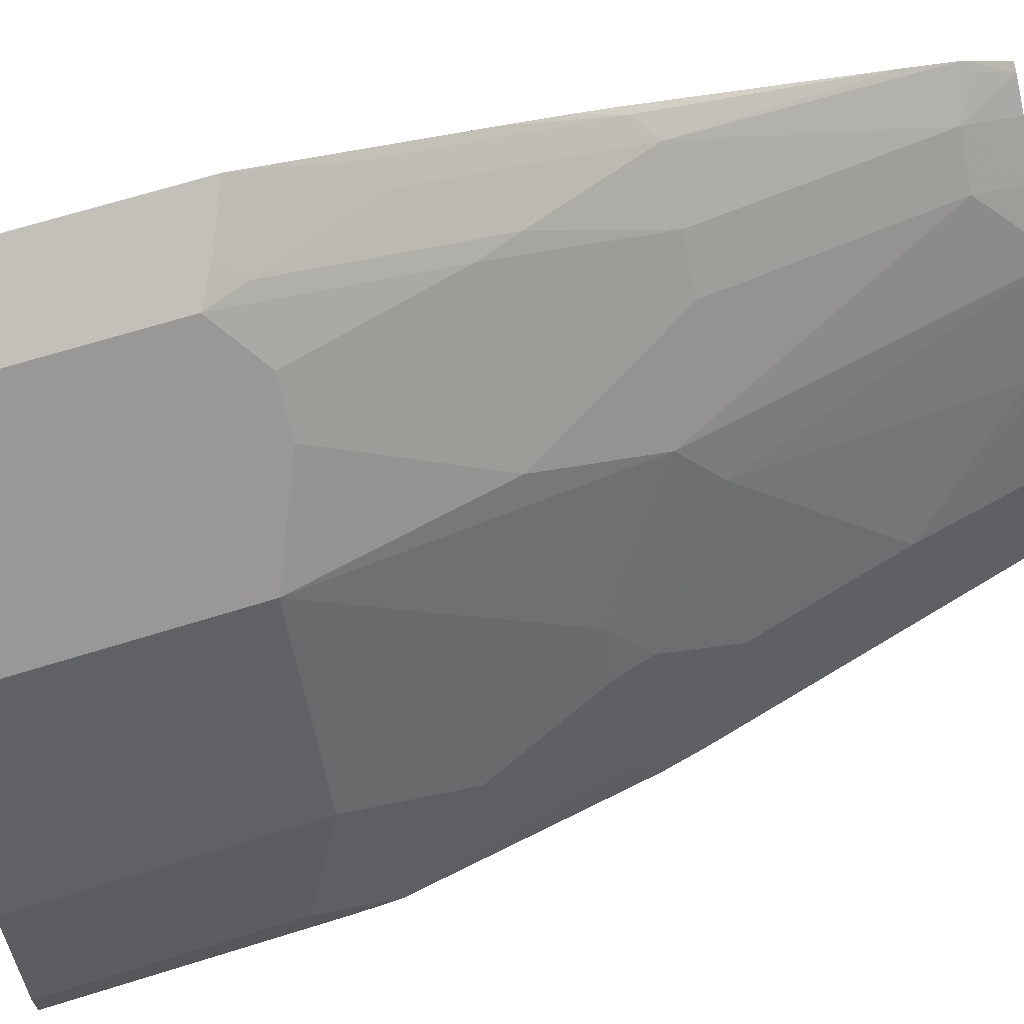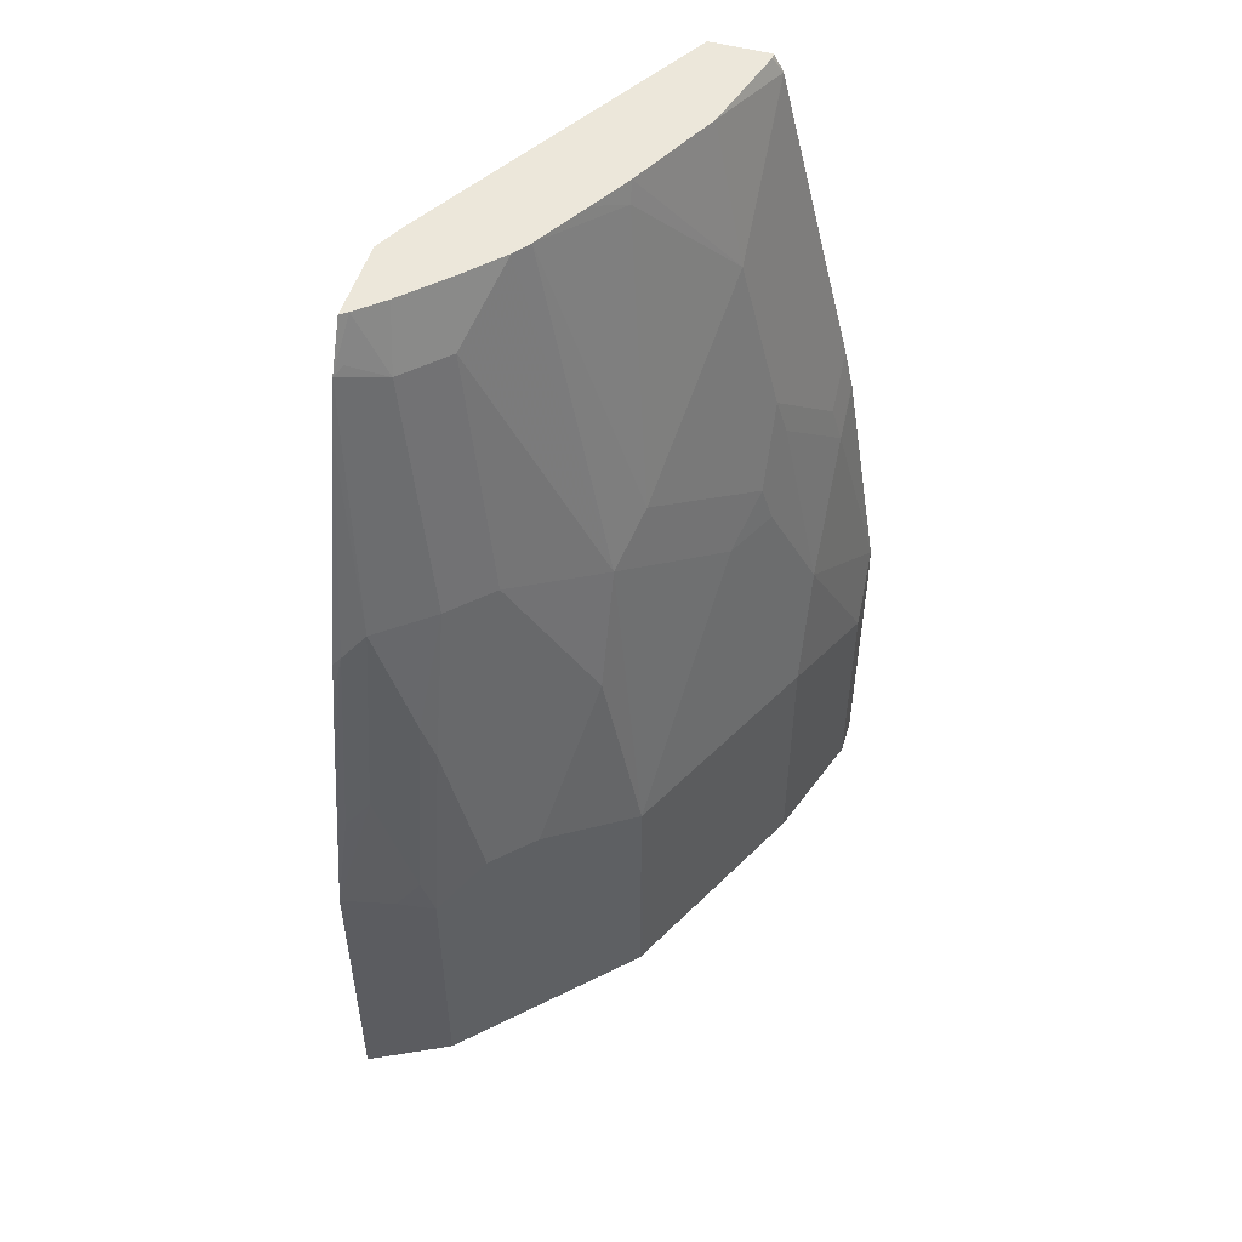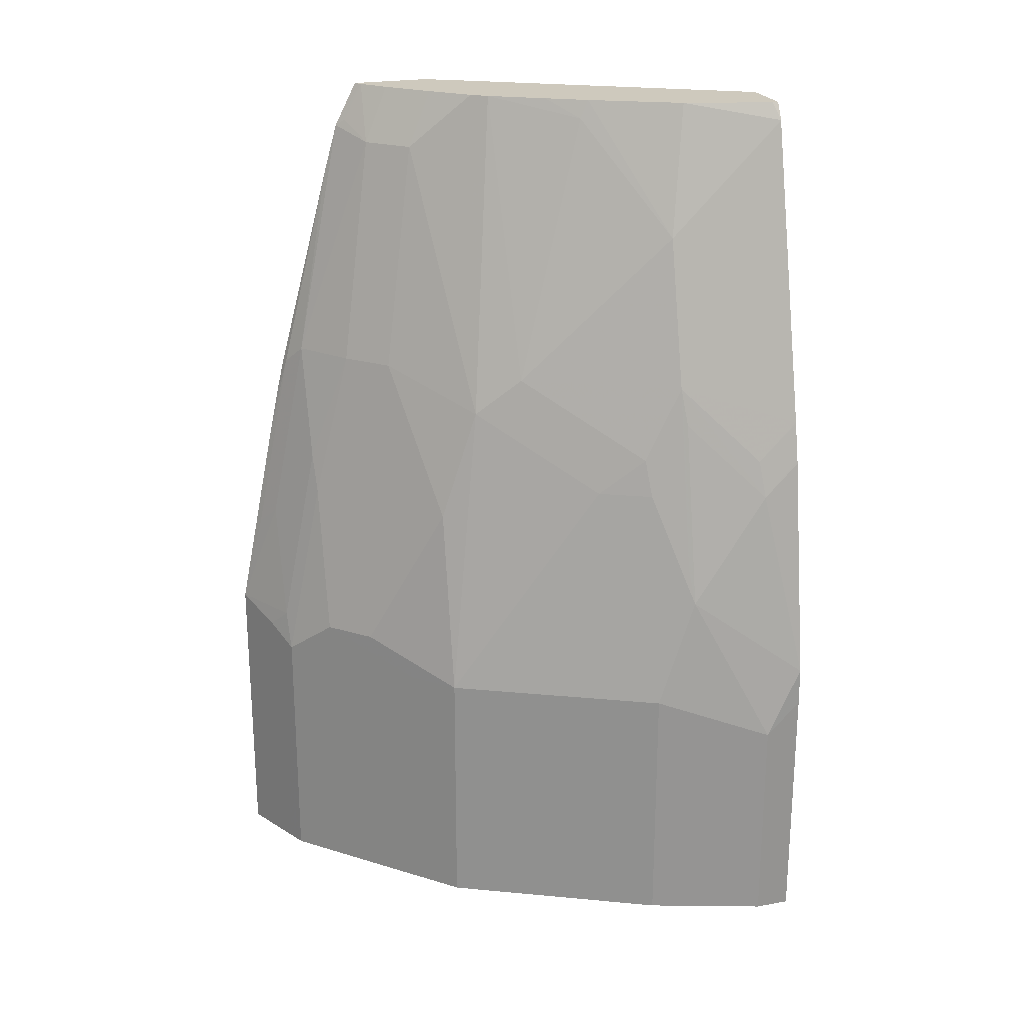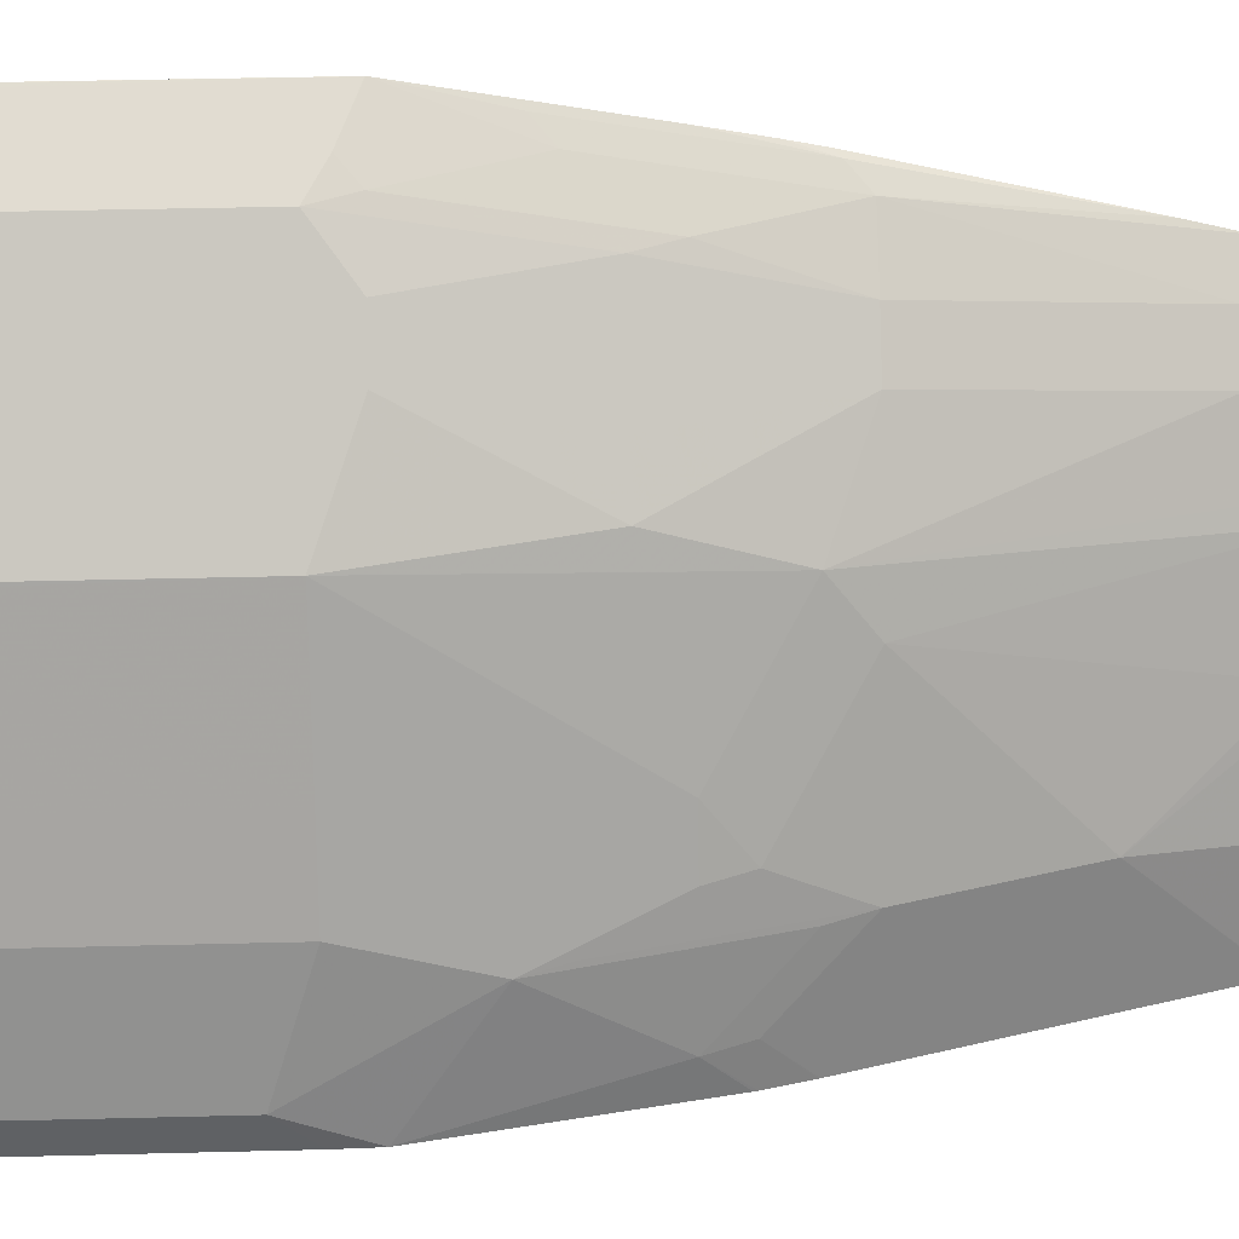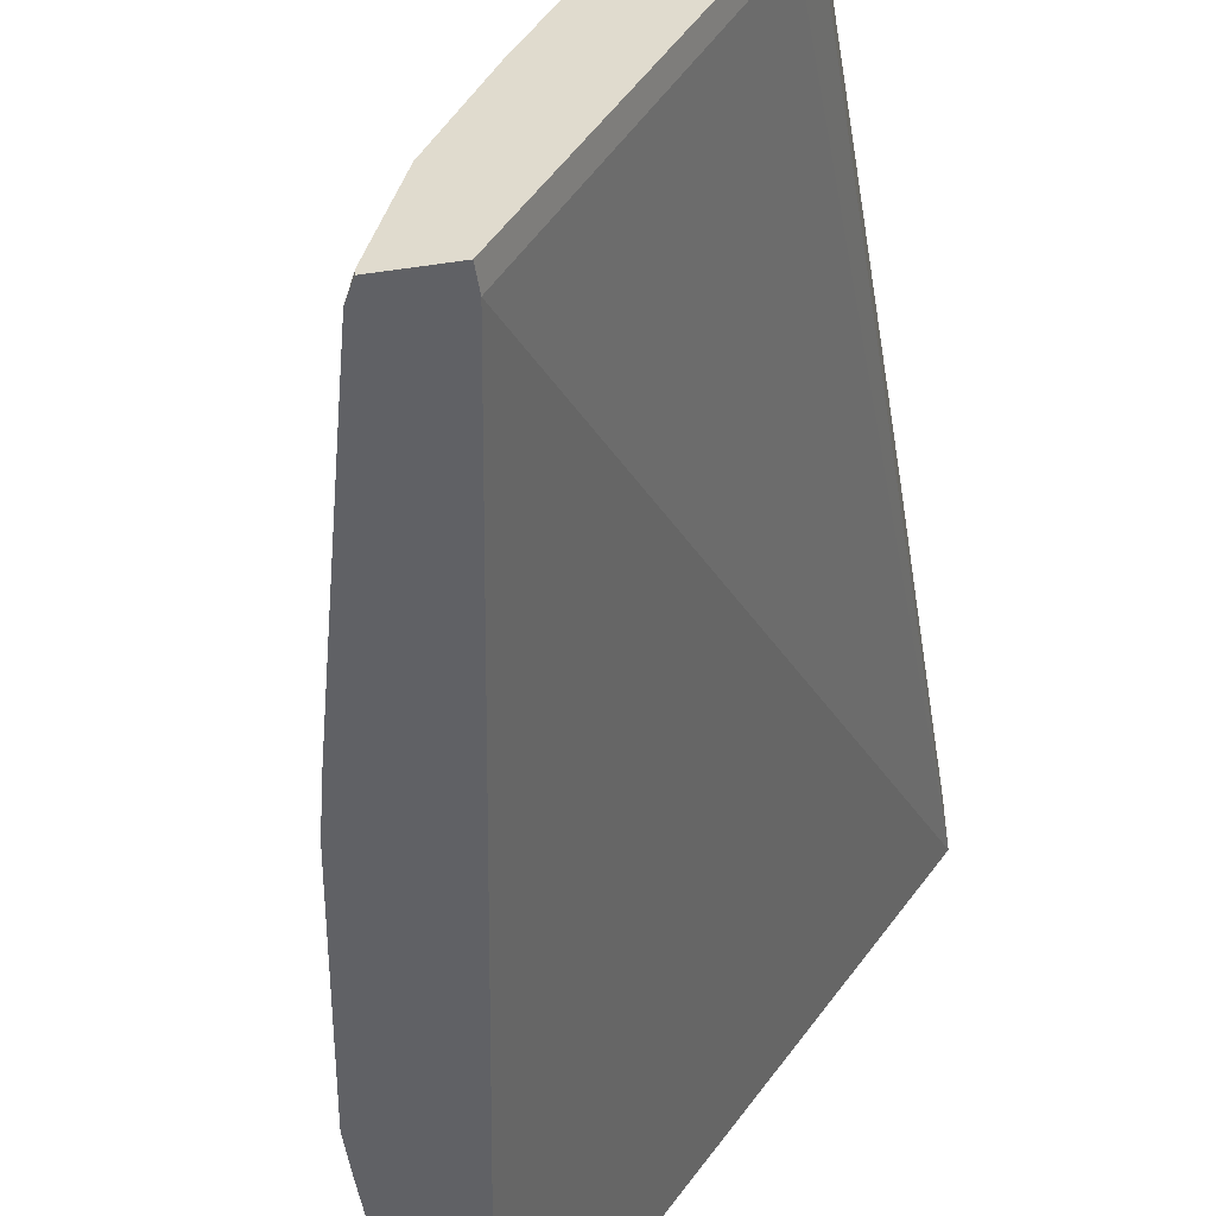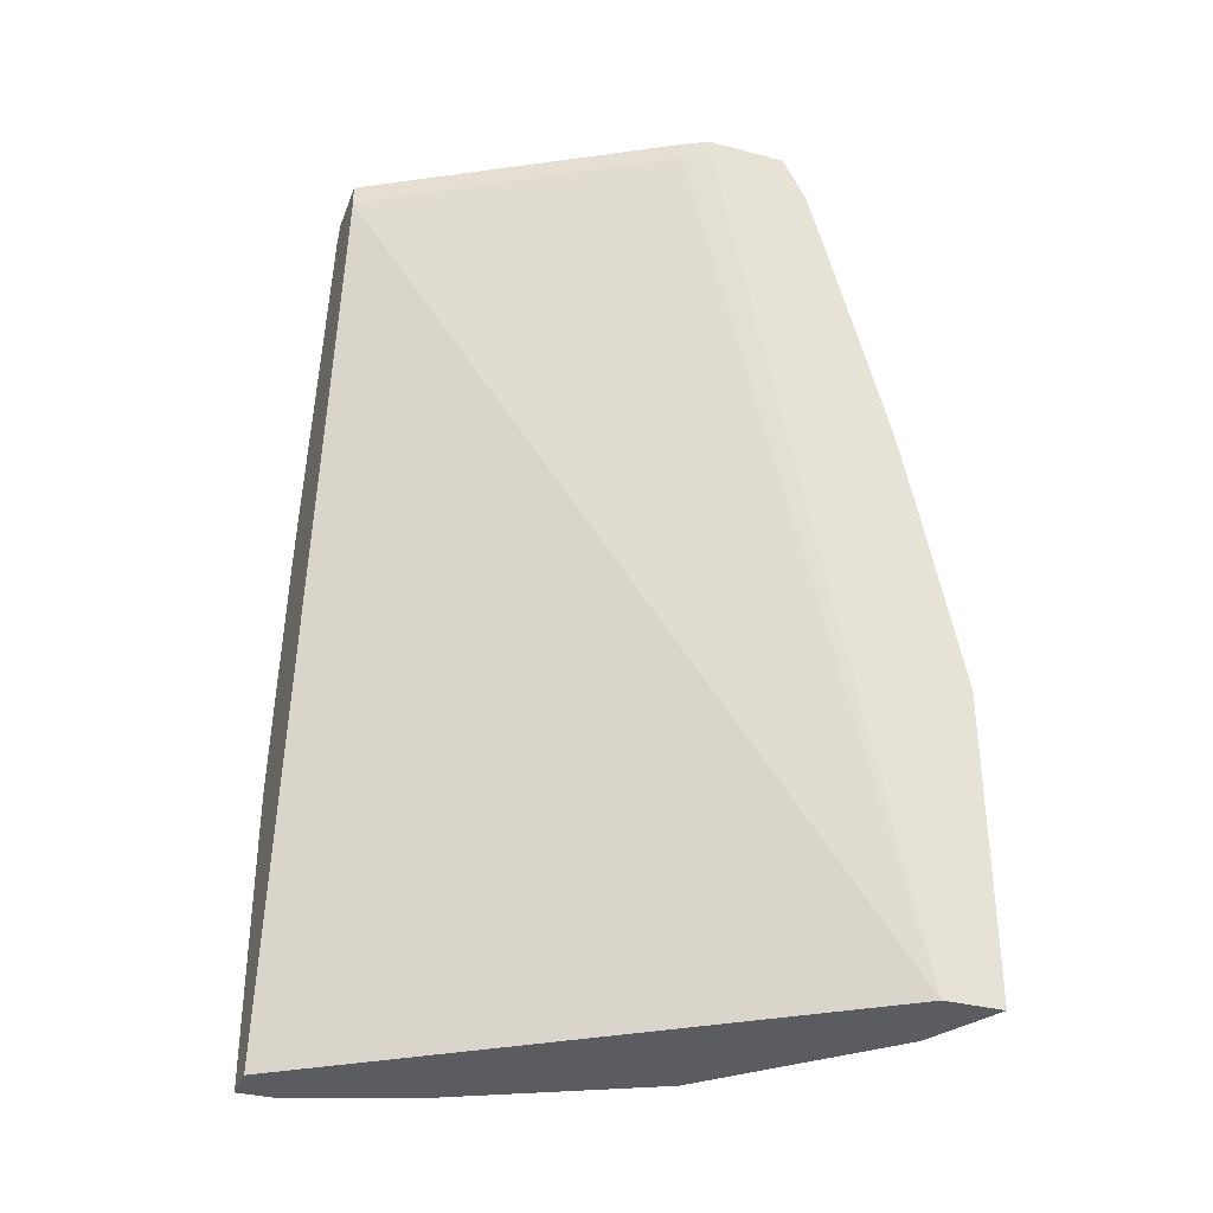
<metadata>
{"format":"obj","ext":"obj","renderer":"f3d","projection":"perspective","resolution":1024,"background":"white","views":[{"elev":67.8,"azim":72.6,"up":"+Z"},{"elev":51.4,"azim":16.6,"up":"+Y"},{"elev":22.7,"azim":72.6,"up":"+Y"},{"elev":42.8,"azim":88.3,"up":"+Z"},{"elev":-50.4,"azim":-170.9,"up":"+Z"},{"elev":-34.3,"azim":-109.4,"up":"+Y"}]}
</metadata>
<code>
v 0.218 -0.4784 0.353
v 0.218 -0.4784 0.3241
v 0.2182 -0.4784 0.3529
v 0.218 -0.3272 0.353
v 0.3842 -0.4784 0.07866
v 0.218 -0.03851 0.2375
v 0.2246 -0.03851 0.2246
v 0.308 -0.04014 0.07866
v 0.2201 -0.4784 0.352
v 0.2182 -0.3272 0.3529
v 0.218 -0.3268 0.3529
v 0.4043 -0.4784 0.07866
v 0.218 -0.02918 0.2375
v 0.2246 -0.02918 0.2246
v 0.308 -0.02918 0.07866
v 0.2457 -0.4784 0.3391
v 0.2406 -0.3369 0.3417
v 0.2503 -0.3272 0.3345
v 0.231 -0.2695 0.3345
v 0.2214 -0.2791 0.3417
v 0.218 -0.2306 0.3337
v 0.4043 -0.4784 0.09628
v 0.4043 -0.3481 0.07866
v 0.218 -0.02918 0.2766
v 0.337 -0.02918 0.07866
v 0.2567 -0.4784 0.3337
v 0.2567 -0.3465 0.3337
v 0.2567 -0.2503 0.3144
v 0.2503 -0.231 0.3152
v 0.231 -0.1733 0.3152
v 0.2214 -0.1829 0.3224
v 0.218 -0.2024 0.3278
v 0.385 -0.4784 0.154
v 0.4043 -0.3658 0.09628
v 0.4039 -0.3287 0.07866
v 0.2217 -0.02918 0.2742
v 0.218 -0.05148 0.2881
v 0.337 -0.02918 0.08175
v 0.3417 -0.03776 0.07866
v 0.3144 -0.4784 0.2759
v 0.3144 -0.3465 0.2759
v 0.2759 -0.3272 0.3144
v 0.2759 -0.1733 0.2759
v 0.2567 -0.1733 0.2951
v 0.2374 -0.05777 0.2759
v 0.218 -0.07659 0.2952
v 0.218 -0.1862 0.3241
v 0.3657 -0.4784 0.1925
v 0.385 -0.3465 0.154
v 0.385 -0.2887 0.1348
v 0.385 -0.2134 0.07866
v 0.385 -0.231 0.09628
v 0.2341 -0.02918 0.2632
v 0.2214 -0.04814 0.2839
v 0.3248 -0.02918 0.1267
v 0.3417 -0.03851 0.07941
v 0.3418 -0.03816 0.07866
v 0.3337 -0.4784 0.2567
v 0.3337 -0.3465 0.2567
v 0.2952 -0.3272 0.2951
v 0.2952 -0.2503 0.2759
v 0.3144 -0.2503 0.2567
v 0.3144 -0.1925 0.2374
v 0.2567 -0.05777 0.2567
v 0.2534 -0.02918 0.244
v 0.3346 -0.4784 0.2548
v 0.3657 -0.3465 0.1925
v 0.3802 -0.2695 0.1372
v 0.3657 -0.231 0.154
v 0.3593 -0.2887 0.1861
v 0.3657 -0.1925 0.1348
v 0.3846 -0.2118 0.07866
v 0.3802 -0.2118 0.09867
v 0.3609 -0.1733 0.1372
v 0.3024 -0.02918 0.1714
v 0.3417 -0.09625 0.1372
v 0.3802 -0.1917 0.07866
v 0.3529 -0.231 0.1797
v 0.3224 -0.1733 0.2142
v 0.2759 -0.02918 0.2182
v 0.2702 -0.02918 0.226
v 0.3609 -0.2118 0.1564
v 0.3804 -0.1925 0.07866
v 0.2912 -0.02918 0.1913
v 0.3032 -0.03851 0.1757
f 42 60 61
f 40 58 59
f 39 56 57
f 40 59 41
f 41 59 60
f 41 60 42
f 39 55 56
f 42 61 43
f 45 65 53
f 43 62 63
f 43 63 64
f 43 64 45
f 43 45 44
f 45 64 65
f 48 67 66
f 38 55 39
f 49 50 70
f 43 61 62
f 37 45 54
f 29 44 30
f 36 54 45
f 49 70 67
f 28 43 44
f 28 44 29
f 28 42 43
f 30 44 45
f 30 45 37
f 30 37 46
f 30 46 31
f 31 47 32
f 31 46 47
f 33 49 67
f 33 67 48
f 34 35 50
f 34 50 49
f 35 51 52
f 35 52 50
f 36 37 54
f 36 45 53
f 50 68 82
f 74 79 82
f 50 69 78
f 63 79 80
f 63 80 81
f 63 81 64
f 64 81 65
f 68 74 82
f 69 82 78
f 72 83 73
f 73 83 77
f 73 77 74
f 27 42 28
f 74 77 76
f 74 76 79
f 75 84 85
f 75 85 76
f 76 85 79
f 78 82 79
f 79 85 80
f 63 78 79
f 50 82 69
f 60 62 61
f 59 63 62
f 50 78 70
f 50 52 71
f 50 71 74
f 50 74 68
f 51 72 52
f 52 72 73
f 52 73 74
f 52 74 71
f 55 75 76
f 55 76 56
f 56 76 57
f 57 76 77
f 58 66 59
f 59 66 67
f 59 67 70
f 59 70 78
f 59 78 63
f 59 62 60
f 27 41 42
f 80 85 84
f 26 40 41
f 1 24 13
f 1 13 6
f 1 6 2
f 2 6 7
f 2 7 8
f 2 8 5
f 3 9 10
f 4 10 11
f 5 8 15
f 5 15 25
f 5 25 39
f 5 39 57
f 5 57 77
f 5 77 83
f 5 83 72
f 5 72 51
f 5 51 35
f 1 37 24
f 5 35 23
f 1 46 37
f 1 32 47
f 26 41 27
f 1 2 5
f 1 5 12
f 1 12 22
f 1 22 33
f 1 33 48
f 1 48 66
f 1 58 40
f 1 40 26
f 1 26 16
f 1 16 9
f 1 9 3
f 1 3 10
f 1 10 4
f 1 4 11
f 1 11 21
f 1 21 32
f 1 47 46
f 5 23 12
f 1 66 58
f 6 14 7
f 13 25 15
f 13 15 14
f 16 26 27
f 16 27 17
f 17 27 18
f 18 27 28
f 18 28 29
f 18 29 30
f 18 30 19
f 19 30 31
f 19 31 20
f 21 31 32
f 22 49 33
f 23 35 34
f 24 37 36
f 25 38 39
f 6 13 14
f 13 38 25
f 13 55 38
f 22 34 49
f 13 84 75
f 13 75 55
f 7 15 8
f 9 16 17
f 7 14 15
f 10 17 11
f 11 17 18
f 11 18 19
f 11 19 20
f 11 20 31
f 9 17 10
f 12 23 34
f 12 34 22
f 13 24 36
f 13 36 53
f 13 53 65
f 13 65 81
f 13 81 80
f 11 31 21
f 13 80 84

</code>
